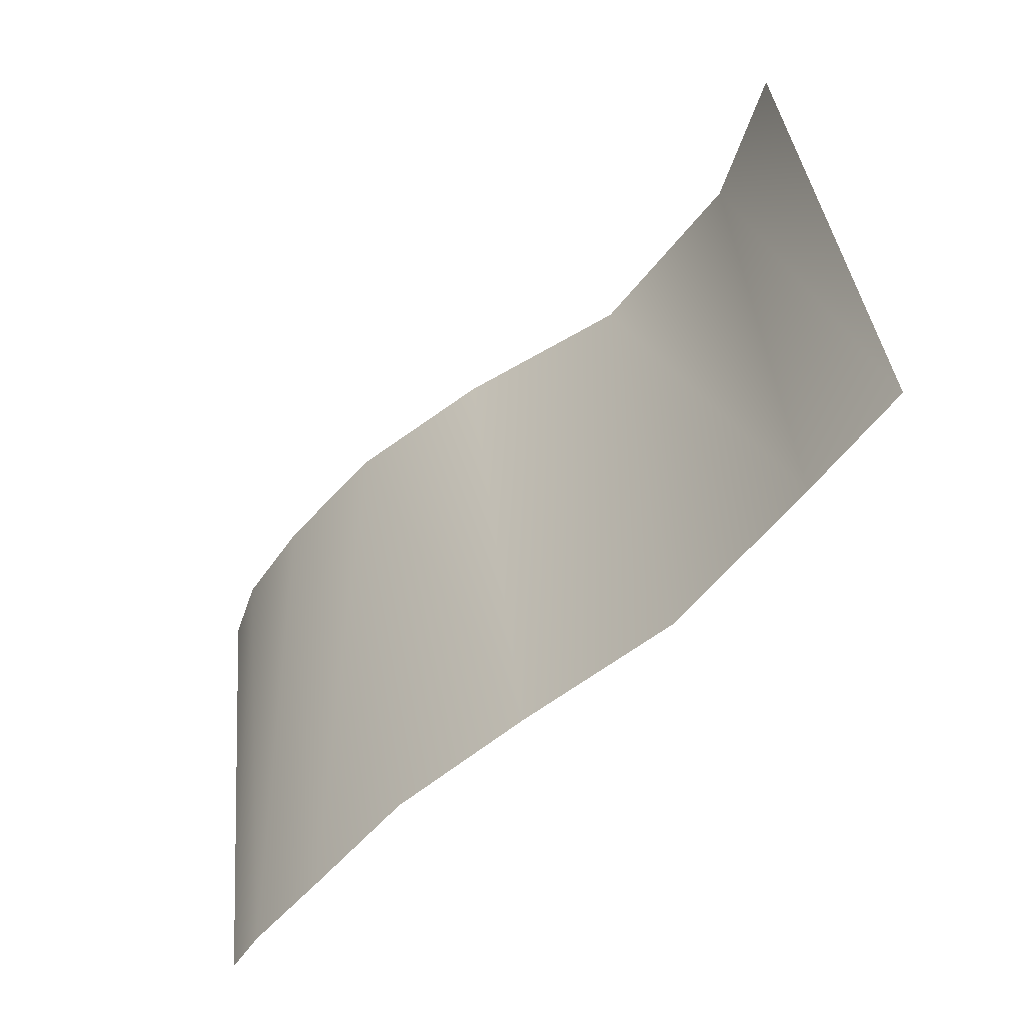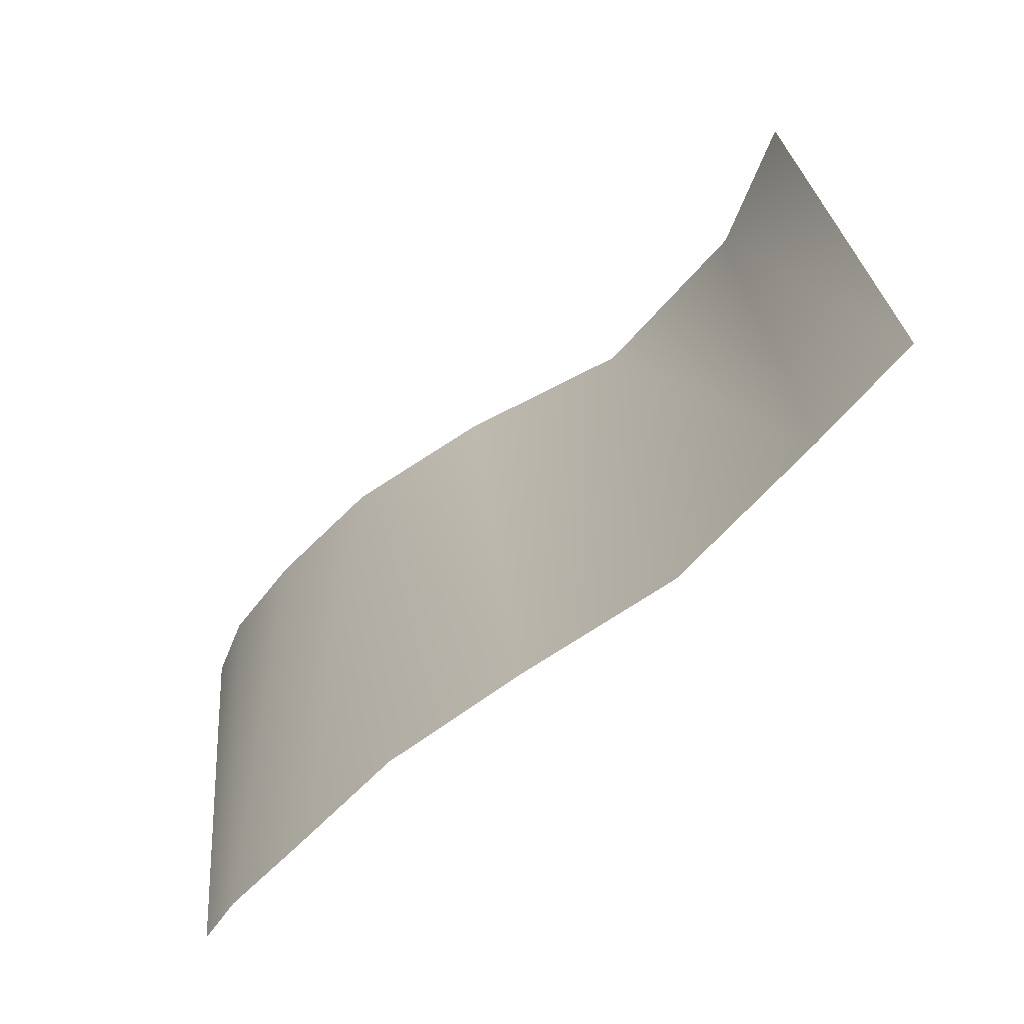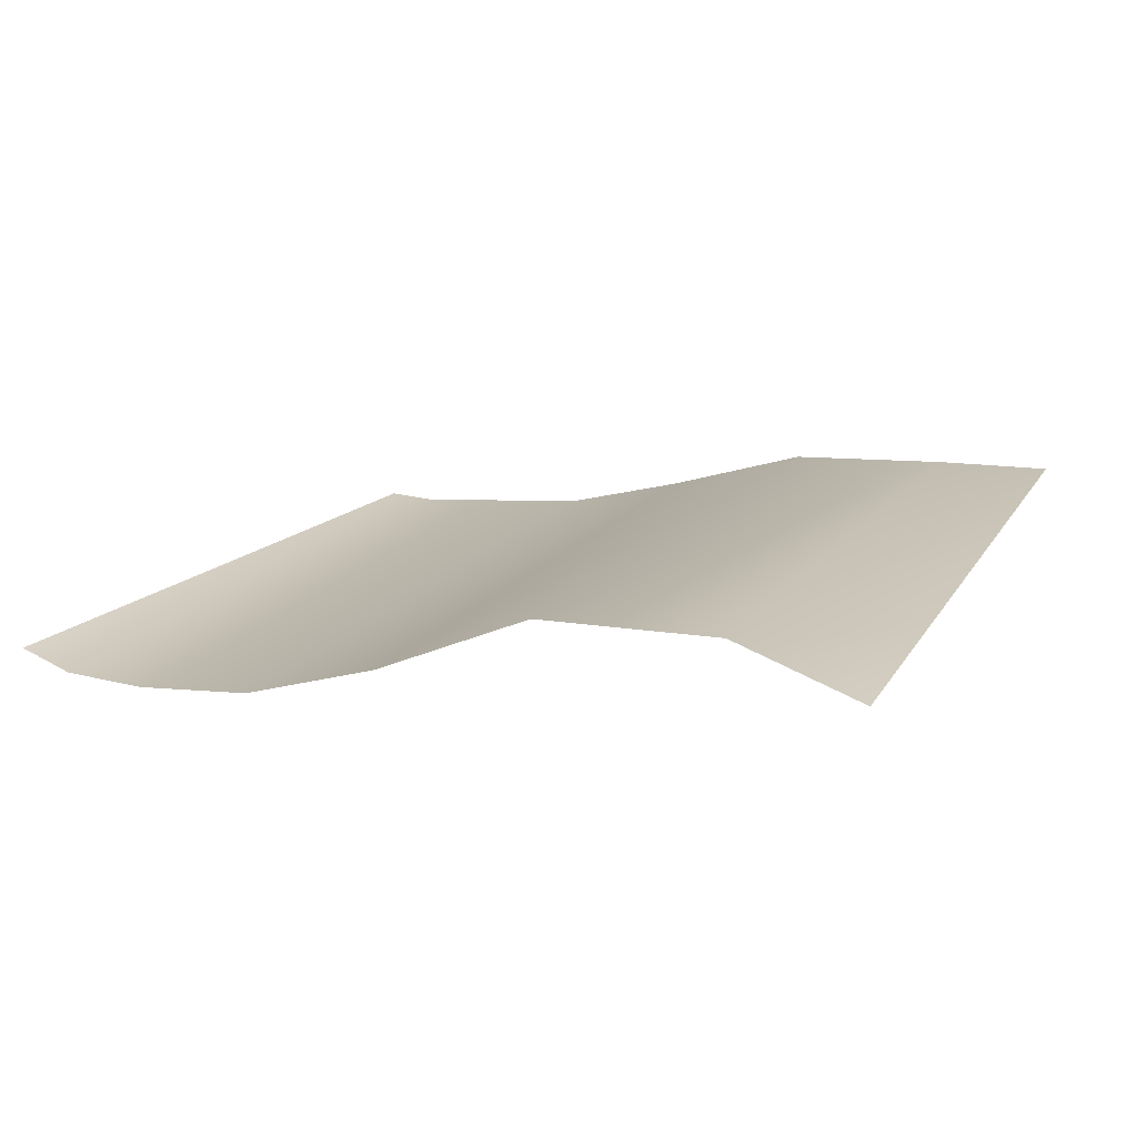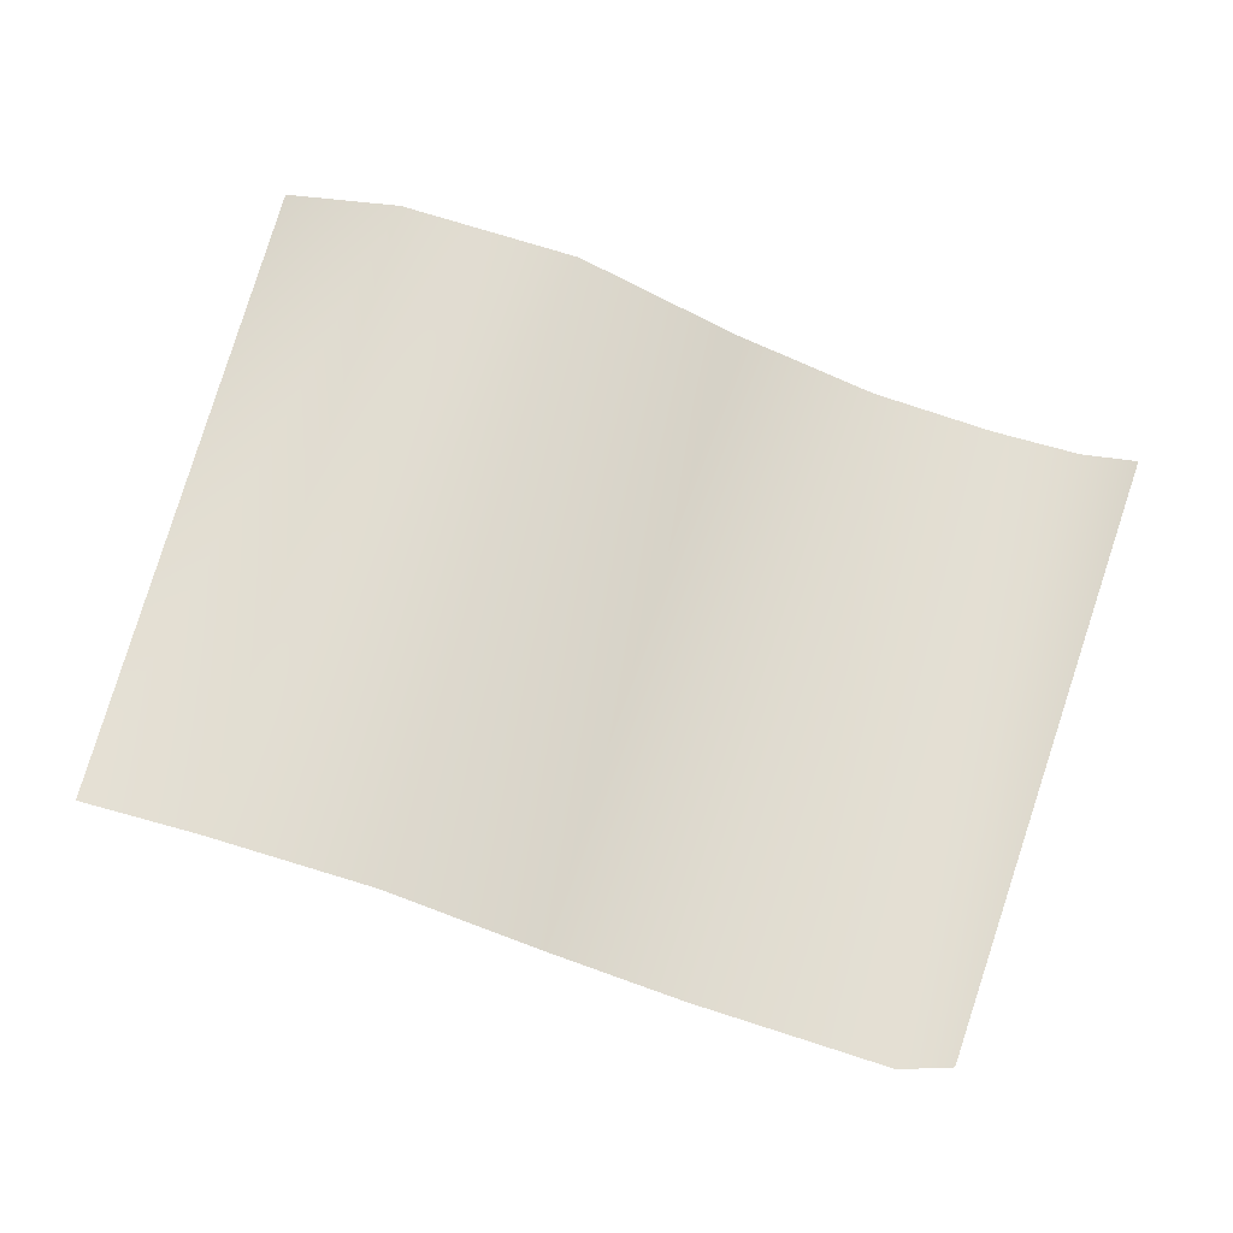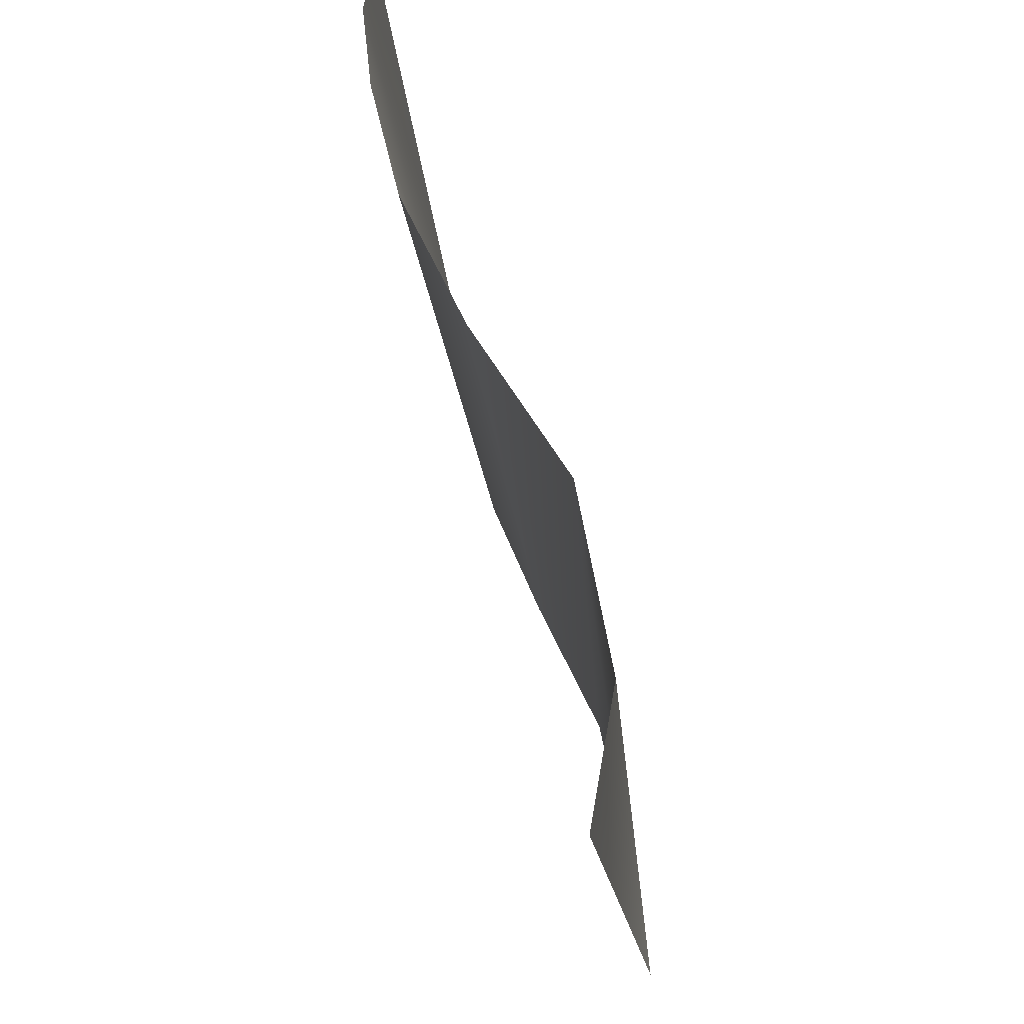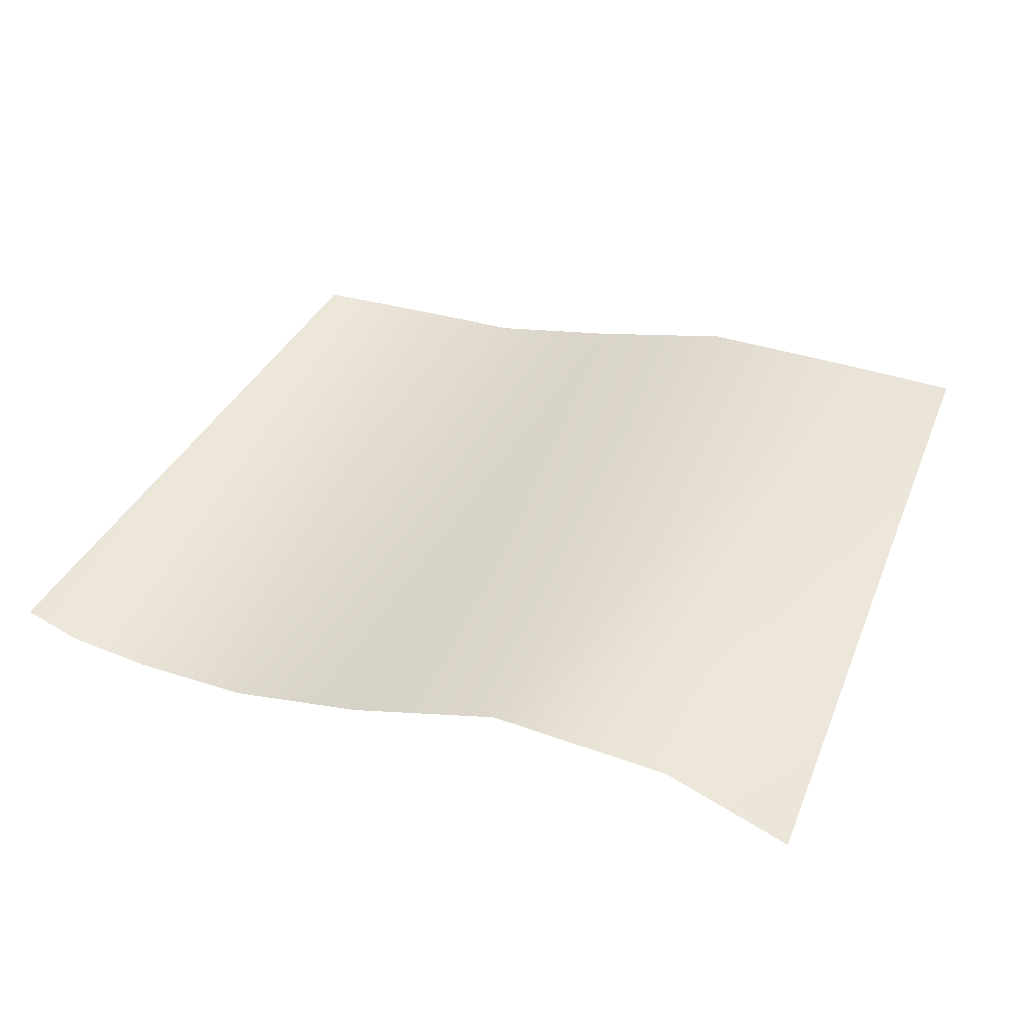
<metadata>
{"format":"obj","ext":"obj","renderer":"f3d","projection":"perspective","resolution":1024,"background":"white","views":[{"elev":-64.7,"azim":51.6,"up":"+Z"},{"elev":-73.1,"azim":48.6,"up":"+Z"},{"elev":12.0,"azim":27.9,"up":"+Y"},{"elev":73.9,"azim":-163.2,"up":"+Y"},{"elev":63.7,"azim":81.4,"up":"+Z"},{"elev":39.3,"azim":25.6,"up":"+Y"}]}
</metadata>
<code>
v  55.07 6.842 0.6641
v  70.49 1.623 0.3016
v  65.18 13.24 -80.4
v  51.01 13.14 -80.03
v  32.49 6.335 0.6209
v  30.42 12.35 -79.95
v  12.11 -1.917 -0.083
v  11.49 6.977 -80.55
v  -6.107 -7.081 -0.5234
v  -5.255 2.954 -80.89
v  -19.48 1.883 -80.99
v  -21.66 -8.343 -0.631
v  -29.45 1.026 -81.06
v  -32.77 -7.898 -0.5931
v  -35.59 1.895 -79.05
v  -39.7 -5.572 -0.3947
g LeafLet
f 1 2 3 4
f 5 1 4 6
f 7 5 6 8
f 9 7 8 10
f 11 12 9 10
f 13 14 12 11
f 15 16 14 13

</code>
